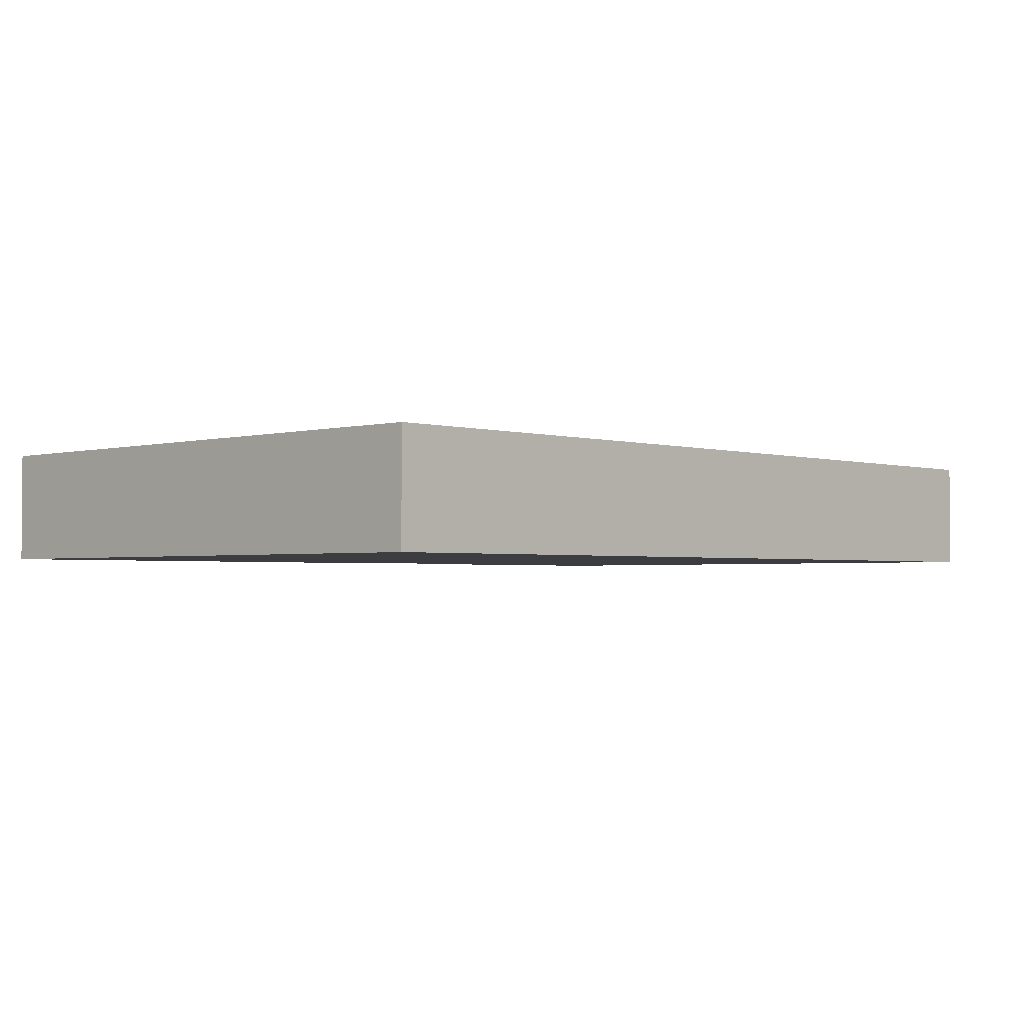
<metadata>
{"format":"obj","ext":"obj","renderer":"f3d","projection":"perspective","resolution":1024,"background":"white","views":[{"elev":-2.3,"azim":-46.3,"up":"+Z"}]}
</metadata>
<code>
v -0.09996 -0.06661 -0.01233
v -0.09996 -0.06661 0.01233
v -0.09996 0.06661 -0.01233
v -0.09996 0.06661 0.01233
v 0.09996 -0.06661 -0.01233
v 0.09996 -0.06661 0.01233
v 0.09996 0.06661 -0.01233
v 0.09996 0.06661 0.01233
v -0.02073 0.05174 -0.01233
v -0.0005575 0.05224 -0.01233
v 0.08654 0.03047 -0.01233
v 0.08832 -0.05545 0.01233
v 0.08959 0.0483 -0.01233
v 0.03225 0.0502 -0.01233
v 0.0511 0.05142 -0.01233
v 0.06673 0.0502 -0.01233
v 0.03089 -0.03672 -0.01233
v -0.04512 0.04119 -0.01233
v 0.006565 0.005715 -0.01233
v 0.08876 -0.06661 0.002096
v -0.08919 0.06661 0.001275
v 0.09996 -0.05458 -0.001038
v -0.0326 0.05707 0.01233
v 0.09996 0.03056 -0.001999
v -0.08348 -0.06661 0.00211
v 0.04775 -0.05551 -0.01233
v -0.06628 0.06661 0.0006485
v 0.08999 0.00184 0.01233
v -0.01133 -0.06661 0.001785
v 0.003285 -0.06661 0.0031
v 0.08814 0.05389 0.01233
v 0.08917 0.0347 0.01233
v 0.08174 -0.002253 -0.01233
v -0.021 -0.003107 -0.01233
v 0.08174 -0.01974 -0.01233
v -0.03891 -0.002253 -0.01233
v 0.01373 -0.03894 -0.01233
v 0.05499 -0.06661 0.0031
v -0.01502 0.05246 0.01233
v 0.0005491 0.05617 0.01233
v 0.01946 0.05246 0.01233
v 0.03669 0.05246 0.01233
v 0.07962 -0.06661 -0.005164
v -0.0007734 0.06661 0.0004825
v 0.02051 0.06661 0.001561
v 0.03528 0.06661 0.002096
v -0.01084 0.05291 -0.01233
v 0.02091 0.0535 -0.01233
v 0.0861 -0.06661 0.01233
v -0.09996 -0.05516 -0.004531
v -0.05531 0.06661 -0.003115
v -0.05617 -0.06661 -0.0003497
v -0.09245 0.04496 0.01233
v -0.09996 -0.001221 -0.003843
v -0.07324 -0.05795 0.01233
v -0.07958 -0.04471 0.01233
v -0.07719 -0.02606 0.01233
v -0.07596 -0.008743 0.01233
v -0.07756 0.02623 0.01233
v -0.07756 0.04371 0.01233
v -0.05589 -0.03921 0.01233
v -0.06033 -0.02623 0.01233
v -0.06033 -0.008743 0.01233
v -0.06033 0.008743 0.01233
v -0.06113 0.02578 0.01233
v -0.05521 0.04937 0.01233
v -0.04309 -0.008743 0.01233
v -0.04309 0.008743 0.01233
v -0.04309 0.02623 0.01233
v 0.08654 0.06661 -0.01233
v -0.04309 0.04371 0.01233
v -0.02585 -0.02623 0.01233
v -0.02585 -0.008743 0.01233
v -0.02627 0.04511 0.01233
v -0.009035 -0.008586 0.01233
v -0.008353 0.008895 0.01233
v -0.008618 0.02623 0.01233
v -0.007453 0.0448 0.01233
v 0.008618 0.008743 0.01233
v 0.008618 0.02623 0.01233
v 0.008498 0.04494 0.01233
v 0.02585 0.008743 0.01233
v 0.02585 0.02623 0.01233
v 0.02588 0.04508 0.01233
v 0.06654 0.06661 -4.509e-05
v 0.04309 0.02623 0.01233
v 0.04309 0.04371 0.01233
v 0.04689 0.05944 0.01233
v 0.06033 0.04371 0.01233
v 0.01136 -0.05842 -0.01233
v 0.02859 -0.05842 -0.01233
v 0.07807 0.04368 0.01233
v 0.07863 0.06661 0.01233
v 0.03145 -0.01942 -0.01233
v -0.09206 -0.02332 -0.01233
v -0.09249 -0.005424 -0.01233
v -0.09138 0.0491 -0.01233
v -0.09194 -0.04084 -0.01233
v -0.09202 0.01164 -0.01233
v 0.09996 0.04157 0.0004355
v -0.08166 -0.04699 -0.01233
v -0.08201 -0.03073 -0.01233
v -0.08201 -0.01325 -0.01233
v -0.08201 0.004237 -0.01233
v -0.08167 0.02159 -0.01233
v -0.08201 0.04371 -0.01233
v -0.08225 0.05779 -0.01233
v -0.06477 -0.04822 -0.01233
v -0.06334 -0.03117 -0.01233
v -0.06314 -0.01373 -0.01233
v -0.02609 0.06661 0.000447
v 0.008172 -0.06661 0.01233
v -0.09996 -0.06661 0
v -0.06465 0.005743 -0.01233
v -0.09996 0.06661 0
v 0.09996 -0.06661 0
v 0.09996 0.06661 -0.0009566
v -0.06457 0.02027 -0.01233
v -0.02307 -0.05842 -0.01233
v -0.005871 -0.05842 -0.01233
v -0.06566 0.05429 -0.01233
v -0.04753 -0.04822 -0.01233
v -0.04753 -0.03073 -0.01233
v -0.04753 -0.01325 -0.01233
v -0.04753 0.004237 -0.01233
v -0.04654 0.02554 -0.01233
v -0.05887 0.0448 -0.01233
v -0.03045 -0.04883 -0.01233
v -0.03128 -0.02975 -0.01233
v -0.0303 -0.01325 -0.01233
v -0.0303 0.008743 -0.01233
v -0.03241 0.02223 -0.01233
v -0.06895 -0.01749 0.01233
v -0.01254 -0.04932 -0.01233
v -0.06895 0.03497 0.01233
v -0.06934 0.05247 0.01233
v -0.01724 -0.01749 0.01233
v -0.01724 0 0.01233
v -0.01232 -0.03056 -0.01233
v -0.05615 -0.004506 -0.01233
v -0.02168 -0.02199 -0.01233
v -0.01306 -0.01325 -0.01233
v -0.01302 0.02045 -0.01233
v -0.06895 -0.03497 0.01233
v 0.004621 -0.04813 -0.01233
v -0.02168 -0.03948 -0.01233
v -0.02168 0.03047 -0.01233
v 0.02975 -0.00592 -0.01233
v 0.0807 -0.03765 -0.01233
v 0.08058 0.01297 -0.01233
v 0.003738 -0.03155 -0.01233
v 0.005051 -0.008994 -0.01233
v -0.006839 0.009571 -0.01233
v 0.02121 -0.04856 -0.01233
v 0.02141 -0.02623 -0.01233
v 0.02141 -0.01325 -0.01233
v 0.02239 0.004442 -0.01233
v 0.03773 -0.04934 -0.01233
v 0.05635 -0.04453 -0.01233
v 0.04193 -0.025 -0.01233
v 0.04309 -0.01325 -0.01233
v 0.07312 -0.04822 -0.01233
v 0.07202 -0.02877 -0.01233
v 0.07794 -0.05839 -0.01233
v 0.09036 -0.04822 -0.01233
v -0.08044 -0.06661 -0.01233
v -0.06655 -0.06661 -0.01233
v -0.0433 -0.06661 -0.01233
v -0.03119 -0.06661 -0.01233
v -0.01395 -0.06661 -0.01233
v 0.003285 -0.06661 -0.01233
v 0.02052 -0.06661 -0.01233
v 0.03776 -0.06661 -0.01233
v 0.05499 -0.06661 -0.01233
v 0.07223 -0.06661 -0.01233
v -0.08618 0 0.01233
v -0.08471 0.03628 0.01233
v -0.08618 0.05246 0.01233
v -0.06895 0.0174 0.01233
v -0.05171 -0.01749 0.01233
v -0.0534 0.03602 0.01233
v -0.01632 0.01682 0.01233
v 0 0 0.01233
v 0 0.03497 0.01233
v 0.01724 0.03497 0.01233
v 0.01724 0 0.01233
v 0.03453 0.03495 0.01233
v 0.05171 0.03497 0.01233
v 0.06881 0.05419 0.01233
v 0.06895 0.03497 0.01233
v -0.07339 -0.02199 -0.01233
v -0.07022 -0.004868 -0.01233
v 0.01168 -0.01968 -0.01233
v 0.0645 -0.004506 -0.01233
v 0.03447 -1.388e-17 0.01233
v 0.05171 0 0.01233
v 0.06895 -0.01749 0.01233
v 0.06895 0 0.01233
v -0.004441 -0.03948 -0.01233
v -0.04273 0.05533 -0.01233
v -0.004441 0.03047 -0.01233
v -0.03008 0.05753 -0.01233
v 0.03003 0.03047 -0.01233
v -0.01479 0.04051 -0.01233
v 0.00354 0.03706 -0.01233
v 0.008469 0.02101 -0.01233
v 0.02141 0.02172 -0.01233
v 0.01983 0.04016 -0.01233
v -0.08618 -0.03497 0.01233
v -0.07339 -0.03948 -0.01233
v 0.03833 0.00446 -0.01233
v -0.03891 -0.02199 -0.01233
v 0.04727 0.03047 -0.01233
v 0.03885 0.02078 -0.01233
v 0.06623 0.03094 -0.01233
v 2.776e-17 -0.03497 0.01233
v 0.03836 0.04008 -0.01233
v 0.01724 -0.03497 0.01233
v 0.03447 -0.03497 0.01233
v 0.05171 -0.03497 0.01233
v 0.06895 -0.03497 0.01233
v -0.07339 0.01298 -0.01233
v -0.03891 -0.03948 -0.01233
v 0.04727 0.01298 -0.01233
v 0.0645 0.01298 -0.01233
v 0.0552 0.005742 -0.01233
v 0.05616 0.02092 -0.01233
v 0.05551 0.03809 -0.01233
v 0.06033 -0.02623 -0.01233
v 0.06033 -0.01325 -0.01233
v 0.07312 -0.01325 -0.01233
v 0.07312 0.004237 -0.01233
v -0.08995 0.0169 0.01233
v -0.05171 0.01749 0.01233
v -0.03447 0.01749 0.01233
v 0.07424 0.02033 -0.01233
v 0.07312 0.03921 -0.01233
v 0.06895 0.01749 0.01233
v -0.01376 0.06661 0.002096
v 0.09036 -0.02623 -0.01233
v 0.08962 -0.009007 -0.01233
v 0.09036 0.008743 -0.01233
v 0.08958 0.02022 -0.01233
v 0.06014 -0.06661 0.01233
v -0.09996 0.04875 -0.003763
v 0.09996 -0.01655 0.001001
v 0.09996 -0.04371 -0.01233
v 0.09996 -0.007426 -0.01233
v 0.09996 0.004237 -0.01233
v 0.09996 0.0194 -0.01233
v 0.09996 0.03749 -0.01233
v 0.09996 0.04895 -0.01233
v -0.07756 0.06661 -0.01233
v -0.06182 0.06661 -0.01233
v -0.04238 0.06661 -0.01233
v -0.03901 -0.06661 -0.00126
v -0.02029 0.06661 -0.01233
v -0.008618 0.06661 -0.01233
v 0.008618 0.06661 -0.01233
v 0.02441 0.06661 -0.01219
v 0.04381 0.06661 -0.01233
v 0.05589 0.06661 -0.01233
v 0.07366 0.06661 -0.01233
v 0.05363 0.06661 0.000238
v -0.07797 0.06661 0.01233
v -0.05589 0.06661 0.01233
v -0.04425 0.06661 0.01233
v -0.02423 0.06661 0.01233
v -0.006997 0.06661 0.01233
v 0.01024 0.06661 0.01233
v 0.02748 0.06661 0.01233
v 0.04471 0.06661 0.01233
v 0.05566 0.06661 0.01233
v -0.05493 -0.06661 -0.01233
v -0.02371 -0.06661 -0.00408
v 0.01293 -0.06661 -0.003876
v -0.09996 -0.0464 0.002607
v 0.03017 -0.06661 -0.003857
v -0.09996 -0.03146 0.003263
v 0.04783 -0.06661 -0.003981
v 0.06409 -0.06661 -0.002246
v -0.09996 -0.0101 0.002393
v -0.09996 -0.05516 0.01233
v 0.0887 0.06661 0.01233
v -0.09996 -0.0201 0.003263
v -0.09996 0.05599 0.002993
v -0.0743 -0.06661 -0.003556
v 0.07748 0.04993 -0.01233
v -0.01084 -0.002253 -0.01233
v 0.04182 -0.0383 -0.01233
v 0.08876 -0.04399 0.01233
v 0.08876 -0.06661 -0.01233
v 0.08983 -0.02491 0.01233
v 0.08876 -0.008743 0.01233
v -0.08876 0.06661 -0.01233
v -0.08876 0.06661 0.01233
v 0.002348 -0.05762 0.01233
v -0.09996 -0.04371 0.01233
v -0.09996 -0.02618 0.01233
v -0.09996 -0.009163 0.01233
v -0.09996 0.009636 0.01233
v -0.09996 0.02623 0.01233
v -0.09996 0.03848 0.01233
v -0.09996 0.05029 0.01233
v -0.08201 0.0324 -0.01233
v -0.04309 0.05471 0.01233
v -0.06033 -0.05669 0.01233
v -0.03865 -0.05669 0.01233
v -0.0256 -0.05634 0.01233
v -0.02585 -0.04371 0.01233
v -0.008403 -0.05688 0.01233
v -0.007501 -0.04461 0.01233
v -0.008618 -0.02623 0.01233
v 0.01315 -0.0566 0.01233
v 0.008618 -0.04371 0.01233
v 0.008618 -0.02623 0.01233
v 0.008618 -0.008743 0.01233
v 0.0303 -0.05669 0.01233
v 0.02585 -0.04371 0.01233
v 0.02585 -0.02623 0.01233
v 0.02585 -0.008743 0.01233
v 0.04753 -0.05669 0.01233
v 0.04309 -0.04371 0.01233
v 0.04309 -0.02623 0.01233
v 0.04298 -0.008309 0.01233
v 0.04309 0.008743 0.01233
v -0.01946 0.008743 -0.01233
v -0.05605 0.05748 -0.01233
v -0.05016 -0.0273 0.01233
v -0.03225 -0.01749 0.01233
v -0.05448 0.03392 -0.01233
v 0.06033 -0.04371 0.01233
v 0.0513 -0.00579 -0.01233
v -0.03539 0.048 -0.01233
v 0.06039 -0.02582 0.01233
v 0.05161 -0.03461 -0.01233
v 0.01502 0.03047 -0.01233
v 0.06033 -0.008743 0.01233
v 0.01502 0.01298 -0.01233
v 0.06033 0.008743 0.01233
v 0.06033 0.02623 0.01233
v 0.07756 -0.04371 0.01233
v 0.07702 -0.02586 0.01233
v 0.0128 -0.002253 -0.01233
v 0.07756 -0.008743 0.01233
v 0.05207 -0.01923 -0.01233
v 0.07756 0.008743 0.01233
v 0.0645 -0.05471 -0.01233
v 0.07756 0.02623 0.01233
v 0.06454 -0.03683 -0.01233
v -0.05171 -0.0502 0.01233
v 0.06895 -0.0502 0.01233
v -0.03846 0.03362 -0.01233
v 0.06638 0.06661 0.01233
v 0.09996 -0.04428 0.01233
v 0.09996 -0.05608 0.01233
v 0.09996 -0.02623 0.01233
v 0.09996 -0.008743 0.01233
v 0.09996 0.008743 0.01233
v 0.09996 0.0432 0.01233
v 0.09996 0.03073 0.01233
v -0.07987 -0.06661 0.01233
v -0.06566 -0.06661 0.01233
v -0.05589 -0.06661 0.01233
v -0.03865 -0.06661 0.01233
v -0.02476 -0.06661 0.01233
v -0.01395 -0.06661 0.01233
v 0.02052 -0.06661 0.01233
v 0.03776 -0.06661 0.01233
v 0.04824 -0.06661 0.01233
v 0.07223 -0.06661 0.01233
v -0.004177 -0.06661 0.01233
v -0.09996 -0.04822 -0.01233
v -0.09996 -0.03073 -0.01233
v -0.09996 -0.01325 -0.01233
v -0.09996 0.004237 -0.01233
v -0.09996 0.02172 -0.01233
v -0.09996 0.03974 -0.01233
v -0.09996 0.05669 -0.01233
v -0.09996 0.01564 -0.002967
v 0.009567 0.06661 0.0003434
v 0.09996 -0.04435 0.001456
v 0.07733 0.06661 0.002096
v 0.09996 -0.0316 -0.0006634
v 0.09996 0.008743 0.002096
v -0.09996 0.03303 -0.004478
v -0.06696 -0.04778 0.01233
v -0.04269 -0.035 0.01233
v -0.02585 0.03497 0.01233
v 0.09996 -0.01749 -0.01233
v 0.009596 0.04606 -0.01233
f 1 113 50
f 1 50 373
f 1 166 113
f 1 373 166
f 2 113 25
f 2 25 362
f 2 50 113
f 2 283 50
f 2 362 283
f 3 115 295
f 3 379 115
f 3 295 379
f 4 21 115
f 4 296 21
f 4 115 286
f 4 286 304
f 4 304 296
f 5 22 116
f 5 247 22
f 5 116 292
f 5 165 247
f 5 292 165
f 6 12 49
f 6 356 12
f 6 49 20
f 6 20 116
f 6 116 356
f 7 70 117
f 7 252 70
f 7 117 252
f 8 284 31
f 8 31 360
f 8 117 284
f 8 360 117
f 9 47 204
f 9 257 47
f 9 202 257
f 9 334 202
f 9 204 334
f 10 204 47
f 10 47 258
f 10 205 204
f 10 391 205
f 10 258 259
f 10 259 391
f 11 13 251
f 11 288 13
f 11 236 215
f 11 215 237
f 11 243 236
f 11 237 288
f 11 250 243
f 11 251 250
f 12 371 49
f 12 291 342
f 12 355 291
f 12 342 352
f 12 352 371
f 12 356 355
f 13 70 252
f 13 263 70
f 13 252 251
f 13 288 263
f 14 15 217
f 14 261 15
f 14 208 48
f 14 48 261
f 14 217 208
f 15 16 228
f 15 262 16
f 15 228 217
f 15 261 262
f 16 237 228
f 16 288 237
f 16 262 263
f 16 263 288
f 17 154 37
f 17 37 155
f 17 155 94
f 17 94 160
f 17 158 154
f 17 290 158
f 17 160 290
f 18 126 331
f 18 353 126
f 18 127 200
f 18 331 127
f 18 200 334
f 18 334 353
f 19 152 289
f 19 344 152
f 19 153 206
f 19 289 153
f 19 339 157
f 19 157 344
f 19 206 339
f 20 49 43
f 20 43 292
f 20 292 116
f 21 295 115
f 21 265 253
f 21 253 295
f 21 296 265
f 22 356 116
f 22 247 382
f 22 355 356
f 22 382 355
f 23 74 39
f 23 39 269
f 23 71 74
f 23 306 71
f 23 268 267
f 23 267 306
f 23 269 268
f 24 251 100
f 24 100 361
f 24 250 251
f 24 385 250
f 24 361 385
f 25 113 166
f 25 166 287
f 25 287 363
f 25 363 362
f 26 158 159
f 26 173 158
f 26 159 174
f 26 174 173
f 27 51 254
f 27 266 51
f 27 254 253
f 27 253 265
f 27 265 266
f 28 345 294
f 28 294 358
f 28 347 345
f 28 359 347
f 28 358 359
f 29 171 30
f 29 30 372
f 29 170 171
f 29 275 170
f 29 366 275
f 29 367 366
f 29 372 367
f 30 368 112
f 30 112 372
f 30 171 276
f 30 276 368
f 31 92 32
f 31 32 360
f 31 93 92
f 31 284 93
f 32 92 349
f 32 349 359
f 32 359 361
f 32 361 360
f 33 232 150
f 33 150 242
f 33 231 194
f 33 194 232
f 33 241 231
f 33 249 241
f 33 242 249
f 34 130 36
f 34 36 131
f 34 142 130
f 34 131 327
f 34 289 142
f 34 327 289
f 35 149 163
f 35 240 149
f 35 163 229
f 35 229 231
f 35 231 241
f 35 390 240
f 35 241 390
f 36 124 125
f 36 130 124
f 36 125 131
f 37 145 151
f 37 154 145
f 37 151 155
f 38 280 174
f 38 174 281
f 38 281 244
f 38 244 370
f 38 369 280
f 38 370 369
f 39 74 78
f 39 78 269
f 40 78 81
f 40 269 78
f 40 81 270
f 40 270 269
f 41 81 84
f 41 270 81
f 41 84 271
f 41 271 270
f 42 84 87
f 42 271 84
f 42 87 88
f 42 88 271
f 43 49 371
f 43 175 292
f 43 371 175
f 44 258 239
f 44 239 269
f 44 259 258
f 44 381 259
f 44 269 270
f 44 270 381
f 45 46 260
f 45 271 46
f 45 260 259
f 45 259 381
f 45 270 271
f 45 381 270
f 46 261 260
f 46 264 261
f 46 272 264
f 46 271 272
f 47 257 258
f 48 208 391
f 48 259 260
f 48 391 259
f 48 260 261
f 50 283 277
f 50 277 373
f 51 255 254
f 51 266 255
f 52 167 274
f 52 287 167
f 52 274 256
f 52 256 364
f 52 363 287
f 52 364 363
f 53 177 60
f 53 60 178
f 53 302 177
f 53 178 304
f 53 303 302
f 53 304 303
f 54 282 300
f 54 375 282
f 54 300 301
f 54 301 376
f 54 376 375
f 55 56 362
f 55 387 56
f 55 363 307
f 55 307 387
f 55 362 363
f 56 144 209
f 56 387 144
f 56 209 298
f 56 298 362
f 57 62 133
f 57 144 62
f 57 133 300
f 57 209 144
f 57 299 209
f 57 300 299
f 58 63 64
f 58 133 63
f 58 64 176
f 58 300 133
f 58 176 300
f 59 65 135
f 59 179 65
f 59 135 177
f 59 177 302
f 59 233 179
f 59 302 233
f 60 135 136
f 60 177 135
f 60 136 178
f 61 62 144
f 61 329 62
f 61 144 387
f 61 307 351
f 61 387 307
f 61 388 329
f 61 351 388
f 62 63 133
f 62 180 63
f 62 329 180
f 63 67 64
f 63 180 67
f 64 65 179
f 64 234 65
f 64 67 68
f 64 68 234
f 64 179 176
f 65 69 181
f 65 234 69
f 65 181 135
f 66 181 71
f 66 71 306
f 66 136 135
f 66 135 181
f 66 266 136
f 66 306 266
f 67 138 68
f 67 73 138
f 67 330 73
f 67 180 330
f 68 138 235
f 68 235 234
f 69 71 181
f 69 389 71
f 69 234 235
f 69 235 389
f 70 284 117
f 70 263 284
f 71 389 74
f 72 313 137
f 72 137 330
f 72 310 216
f 72 216 313
f 72 330 310
f 73 137 75
f 73 75 138
f 73 330 137
f 74 389 78
f 75 76 138
f 75 183 76
f 75 137 313
f 75 317 183
f 75 313 317
f 76 79 80
f 76 183 79
f 76 80 182
f 76 235 138
f 76 182 235
f 77 184 78
f 77 78 389
f 77 182 80
f 77 80 184
f 77 235 182
f 77 389 235
f 78 184 81
f 79 83 80
f 79 82 83
f 79 186 82
f 79 183 186
f 80 83 185
f 80 185 184
f 81 185 84
f 81 184 185
f 82 86 83
f 82 326 86
f 82 186 195
f 82 195 326
f 83 86 187
f 83 187 185
f 84 187 87
f 84 185 187
f 85 354 93
f 85 93 383
f 85 263 262
f 85 262 264
f 85 383 263
f 85 264 273
f 85 273 354
f 86 87 187
f 86 188 87
f 86 341 188
f 86 340 238
f 86 238 341
f 86 326 340
f 87 89 88
f 87 188 89
f 88 89 273
f 88 272 271
f 88 273 272
f 89 92 189
f 89 190 92
f 89 188 341
f 89 189 273
f 89 341 190
f 90 145 154
f 90 171 145
f 90 154 172
f 90 172 171
f 91 154 158
f 91 172 154
f 91 158 173
f 91 173 172
f 92 93 189
f 92 190 349
f 93 354 189
f 93 284 383
f 94 156 148
f 94 148 161
f 94 155 156
f 94 161 160
f 95 103 102
f 95 102 374
f 95 375 103
f 95 374 375
f 96 104 103
f 96 103 375
f 96 376 104
f 96 375 376
f 97 107 106
f 97 106 305
f 97 379 107
f 97 305 378
f 97 378 379
f 98 102 101
f 98 101 373
f 98 374 102
f 98 373 374
f 99 105 104
f 99 104 376
f 99 377 105
f 99 376 377
f 100 252 117
f 100 117 360
f 100 251 252
f 100 360 361
f 101 102 210
f 101 108 166
f 101 210 108
f 101 166 373
f 102 103 191
f 102 191 109
f 102 109 210
f 103 104 192
f 103 110 191
f 103 192 110
f 104 105 222
f 104 114 192
f 104 222 114
f 105 118 222
f 105 305 118
f 105 377 305
f 106 107 254
f 106 121 127
f 106 254 121
f 106 127 331
f 106 331 305
f 107 253 254
f 107 295 253
f 107 379 295
f 108 109 123
f 108 210 109
f 108 123 122
f 108 122 274
f 108 167 166
f 108 274 167
f 109 110 124
f 109 191 110
f 109 124 123
f 110 140 124
f 110 192 140
f 111 239 257
f 111 268 239
f 111 257 255
f 111 255 267
f 111 267 268
f 112 314 297
f 112 297 372
f 112 368 314
f 114 118 125
f 114 222 118
f 114 125 140
f 114 140 192
f 115 379 286
f 118 126 125
f 118 331 126
f 118 305 331
f 119 128 134
f 119 169 128
f 119 134 170
f 119 170 169
f 120 134 145
f 120 170 134
f 120 145 171
f 120 171 170
f 121 328 127
f 121 254 328
f 122 123 223
f 122 128 168
f 122 223 128
f 122 168 274
f 123 124 212
f 123 212 129
f 123 129 223
f 124 140 125
f 124 130 212
f 125 126 132
f 125 132 131
f 126 353 132
f 127 328 200
f 128 146 134
f 128 223 146
f 128 169 168
f 129 141 139
f 129 139 146
f 129 212 141
f 129 146 223
f 130 142 141
f 130 141 212
f 131 132 143
f 131 143 327
f 132 147 143
f 132 353 147
f 134 199 145
f 134 146 199
f 136 265 178
f 136 266 265
f 139 141 142
f 139 142 151
f 139 199 146
f 139 151 199
f 142 193 151
f 142 152 193
f 142 289 152
f 143 147 201
f 143 201 153
f 143 153 327
f 145 199 151
f 147 204 201
f 147 334 204
f 147 353 334
f 148 156 344
f 148 157 211
f 148 344 157
f 148 211 161
f 149 165 162
f 149 162 350
f 149 350 163
f 149 247 165
f 149 240 247
f 150 232 236
f 150 236 243
f 150 243 242
f 151 193 155
f 152 156 193
f 152 344 156
f 153 201 206
f 153 289 327
f 155 193 156
f 157 207 214
f 157 339 207
f 157 214 211
f 158 290 159
f 159 348 174
f 159 290 336
f 159 336 350
f 159 350 348
f 160 161 346
f 160 336 290
f 160 346 336
f 161 211 333
f 161 333 346
f 162 165 164
f 162 164 348
f 162 348 350
f 163 350 229
f 164 165 292
f 164 292 175
f 164 175 348
f 166 167 287
f 168 169 256
f 168 256 274
f 169 170 275
f 169 275 256
f 171 172 276
f 172 173 278
f 172 368 276
f 172 278 368
f 173 174 280
f 173 369 278
f 173 280 369
f 174 175 281
f 174 348 175
f 175 371 281
f 176 179 301
f 176 301 300
f 178 265 296
f 178 296 304
f 179 233 301
f 180 329 330
f 183 317 186
f 186 321 195
f 186 317 321
f 189 354 273
f 190 341 349
f 194 226 232
f 194 333 226
f 194 231 230
f 194 230 333
f 195 321 325
f 195 325 326
f 196 338 198
f 196 198 340
f 196 326 325
f 196 325 338
f 196 340 326
f 197 338 335
f 197 335 343
f 197 345 338
f 197 343 345
f 198 338 345
f 198 347 340
f 198 345 347
f 200 255 202
f 200 202 334
f 200 328 255
f 201 204 205
f 201 205 206
f 202 255 257
f 203 214 207
f 203 207 337
f 203 208 217
f 203 337 208
f 203 213 214
f 203 217 213
f 205 337 206
f 205 208 337
f 205 391 208
f 206 337 207
f 206 207 339
f 209 299 298
f 211 214 224
f 211 224 226
f 211 226 333
f 213 227 214
f 213 215 227
f 213 228 215
f 213 217 228
f 214 227 224
f 215 236 227
f 215 228 237
f 216 315 218
f 216 218 316
f 216 310 312
f 216 312 315
f 216 316 313
f 218 319 219
f 218 219 320
f 218 315 319
f 218 320 316
f 219 323 220
f 219 220 324
f 219 319 323
f 219 324 320
f 220 332 221
f 220 221 335
f 220 323 332
f 220 335 324
f 221 342 291
f 221 291 343
f 221 332 352
f 221 343 335
f 221 352 342
f 224 227 226
f 225 226 227
f 225 232 226
f 225 227 236
f 225 236 232
f 229 230 231
f 229 346 230
f 229 336 346
f 229 350 336
f 230 346 333
f 233 302 301
f 238 340 347
f 238 349 341
f 238 347 349
f 239 258 257
f 239 268 269
f 240 390 247
f 241 249 248
f 241 248 390
f 242 243 250
f 242 250 249
f 244 281 371
f 244 332 322
f 244 322 370
f 244 352 332
f 244 371 352
f 245 303 286
f 245 286 379
f 245 378 303
f 245 379 378
f 246 248 385
f 246 390 248
f 246 358 357
f 246 357 384
f 246 385 358
f 246 384 390
f 247 384 382
f 247 390 384
f 248 249 385
f 249 250 385
f 254 255 328
f 255 266 267
f 256 275 366
f 256 365 364
f 256 366 365
f 261 264 262
f 263 383 284
f 264 272 273
f 266 306 267
f 277 298 279
f 277 279 373
f 277 283 298
f 278 369 368
f 279 299 285
f 279 285 374
f 279 298 299
f 279 374 373
f 282 285 300
f 282 375 285
f 283 362 298
f 285 299 300
f 285 375 374
f 286 303 304
f 291 293 343
f 291 357 293
f 291 355 357
f 293 294 343
f 293 357 294
f 294 345 343
f 294 357 358
f 297 312 311
f 297 311 372
f 297 315 312
f 297 314 315
f 301 302 380
f 301 380 376
f 302 303 386
f 302 377 380
f 302 386 377
f 303 378 386
f 305 377 378
f 307 364 351
f 307 363 364
f 308 309 310
f 308 366 309
f 308 310 388
f 308 351 364
f 308 388 351
f 308 364 365
f 308 365 366
f 309 312 310
f 309 311 312
f 309 367 311
f 309 366 367
f 310 330 388
f 311 367 372
f 313 316 317
f 314 319 315
f 314 318 319
f 314 368 318
f 316 321 317
f 316 320 321
f 318 323 319
f 318 322 323
f 318 369 322
f 318 368 369
f 320 324 321
f 321 324 325
f 322 332 323
f 322 369 370
f 324 338 325
f 324 335 338
f 329 388 330
f 347 359 349
f 355 384 357
f 355 382 384
f 358 385 359
f 359 385 361
f 376 380 377
f 377 386 378

</code>
